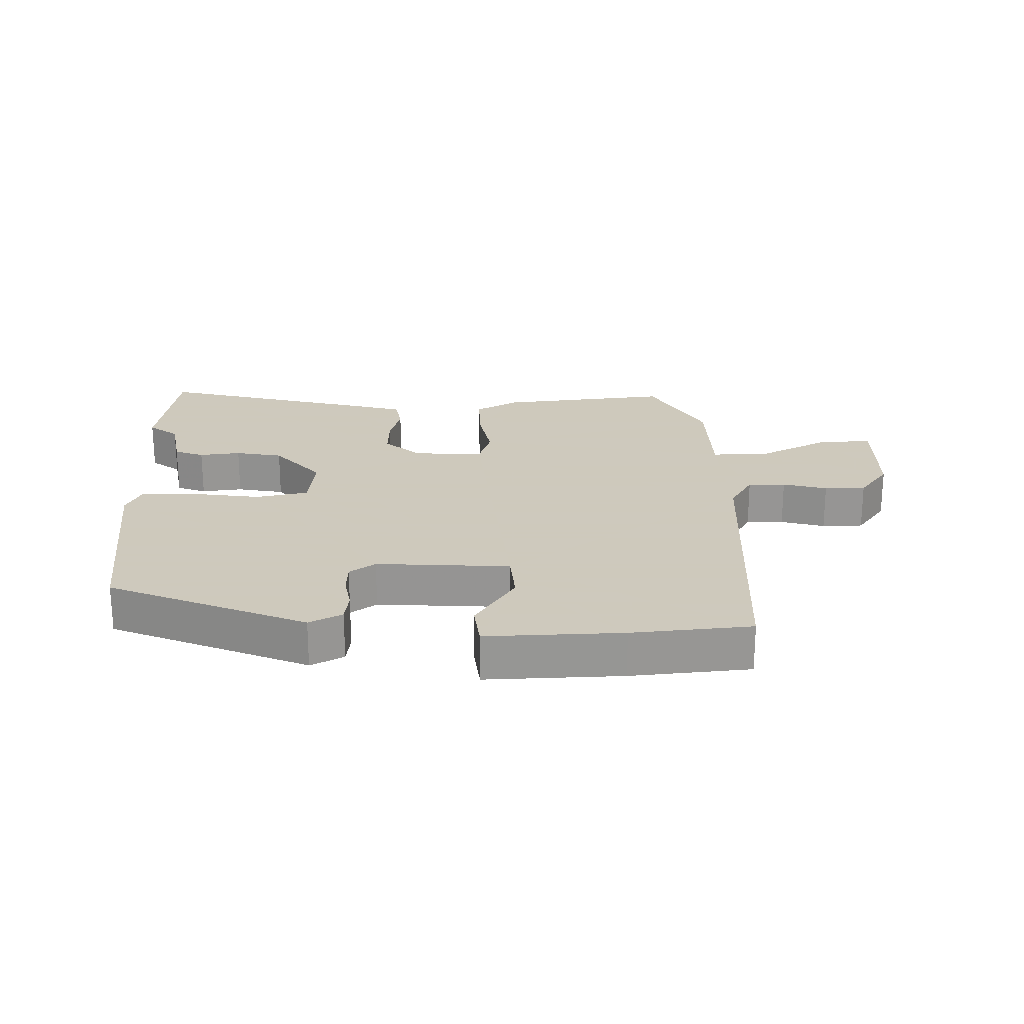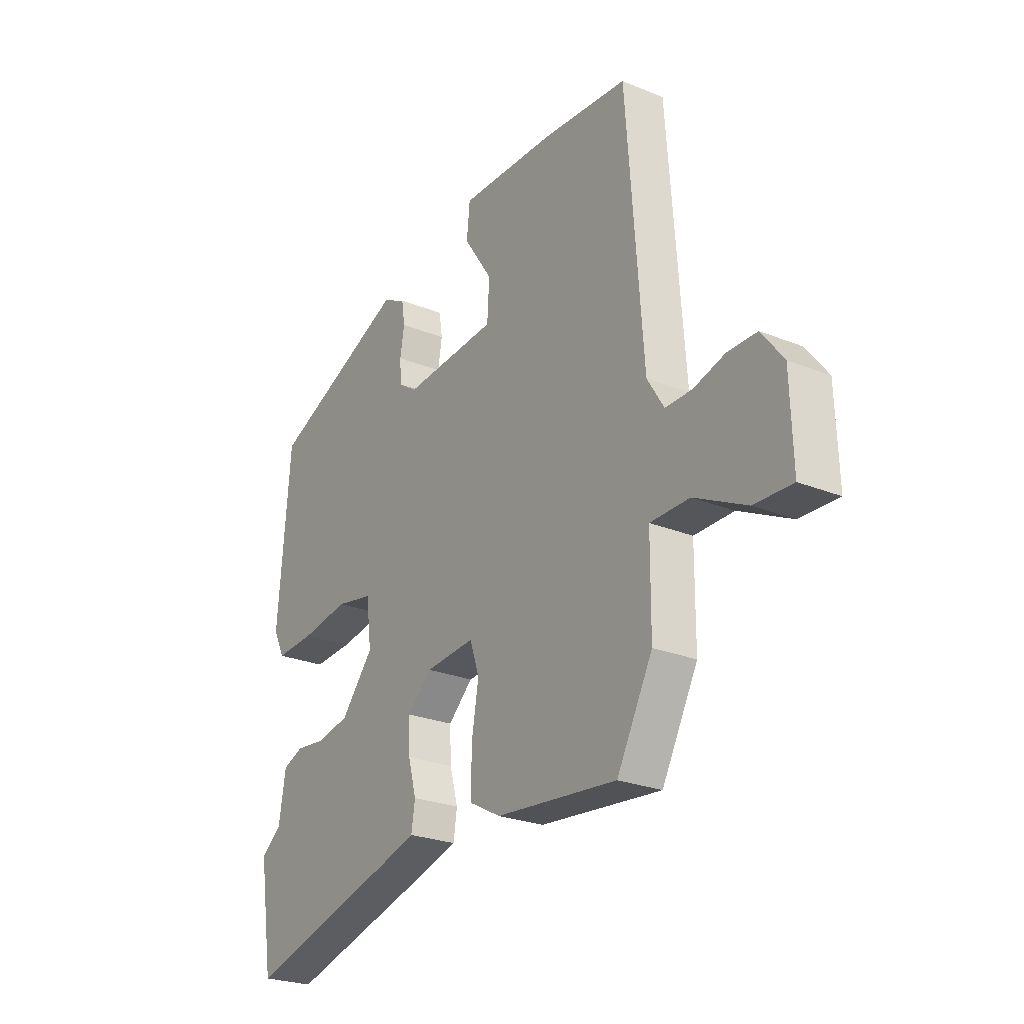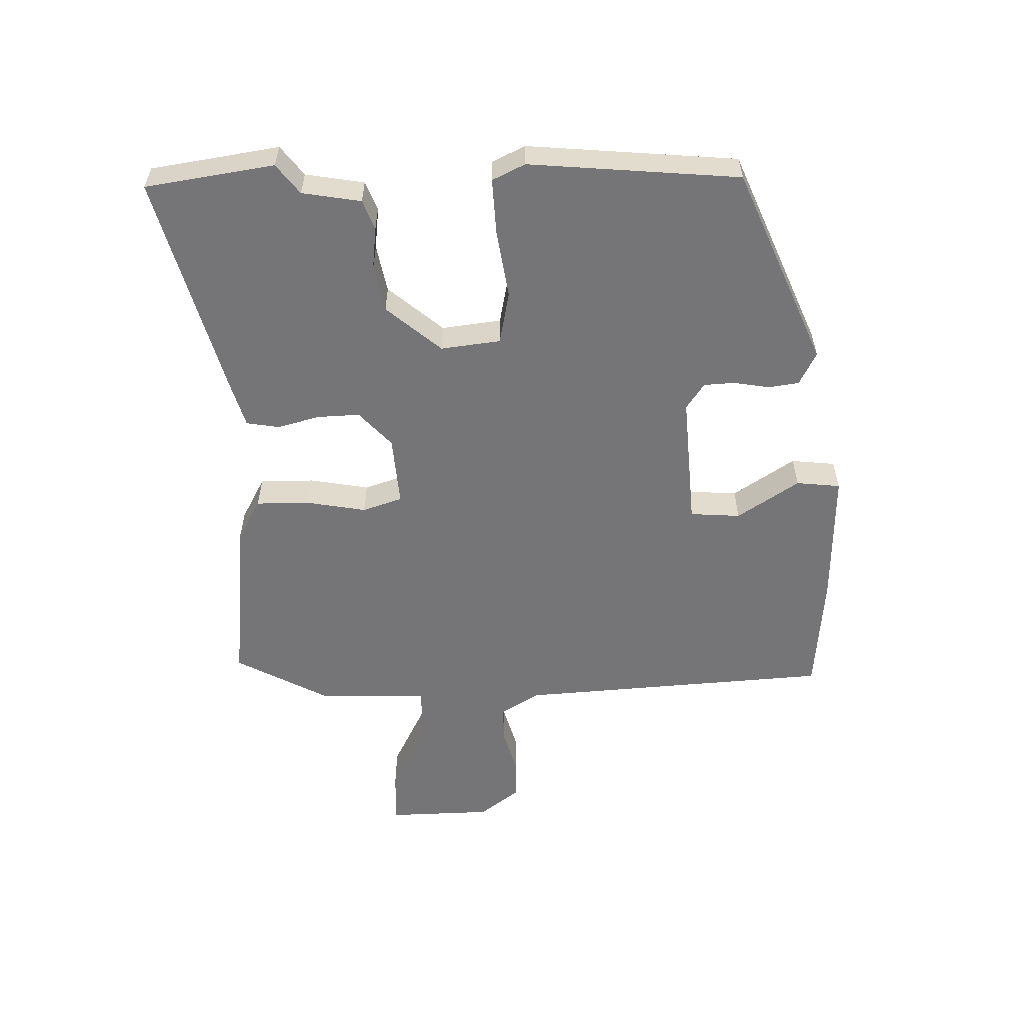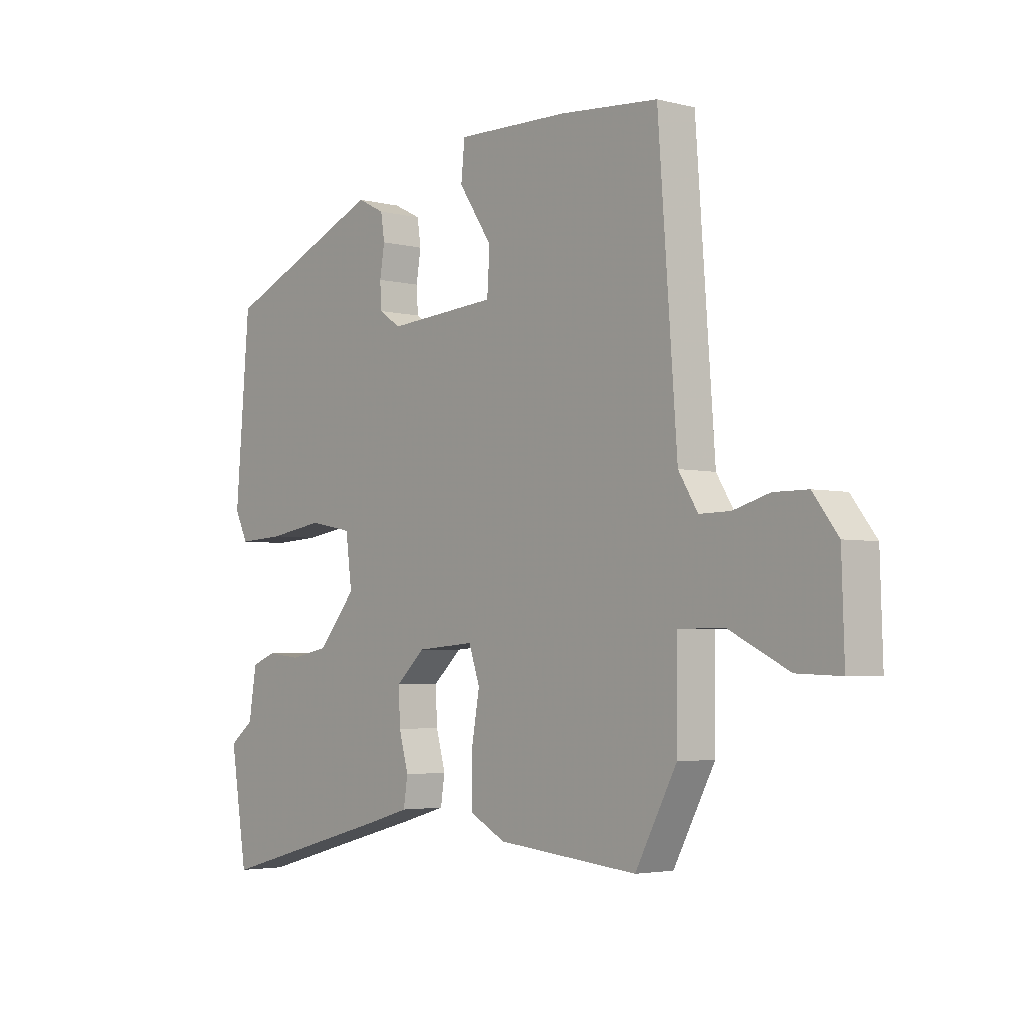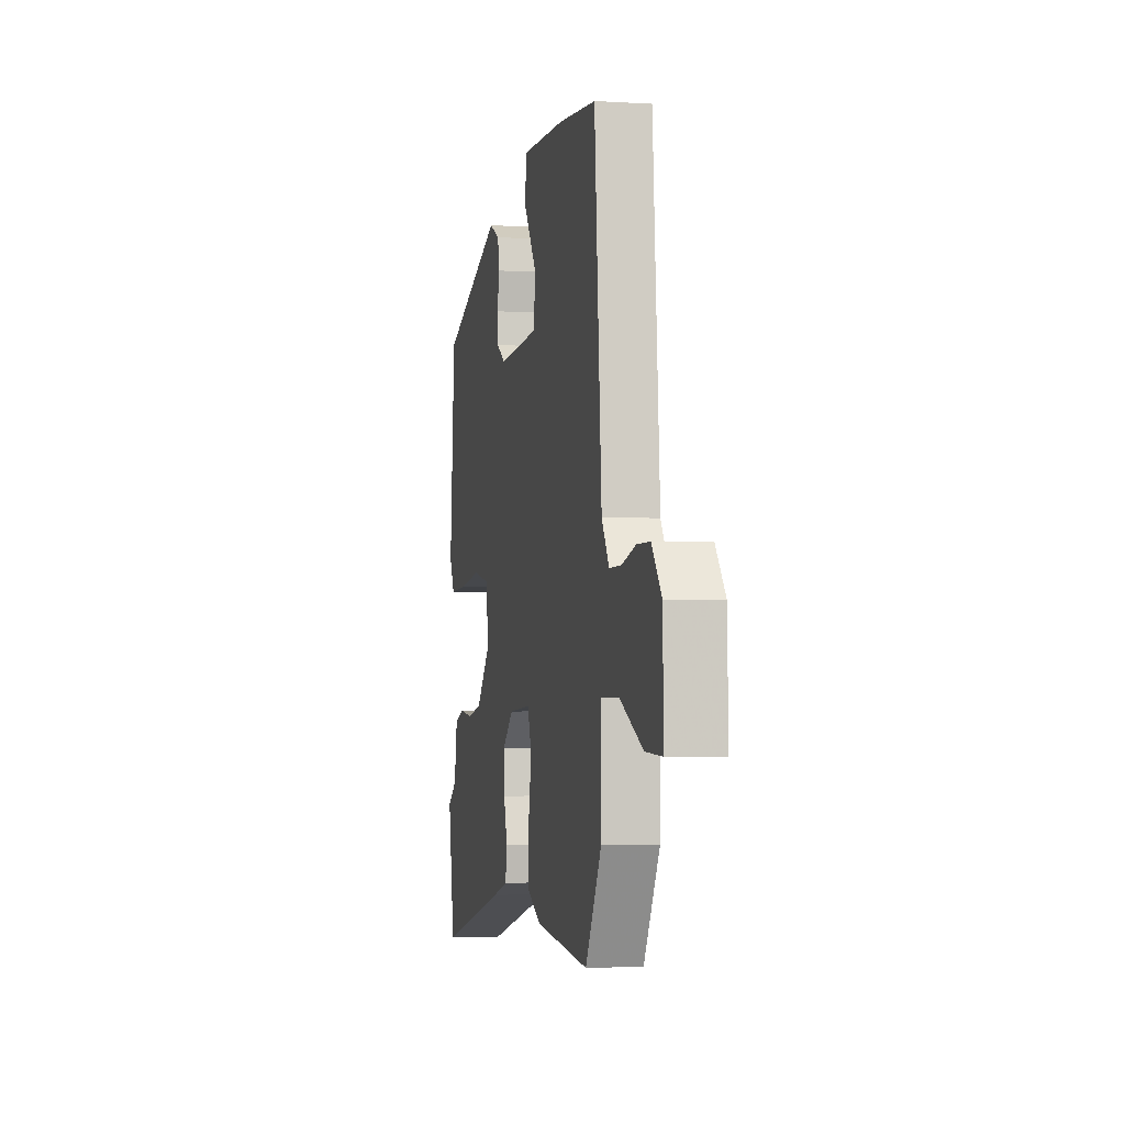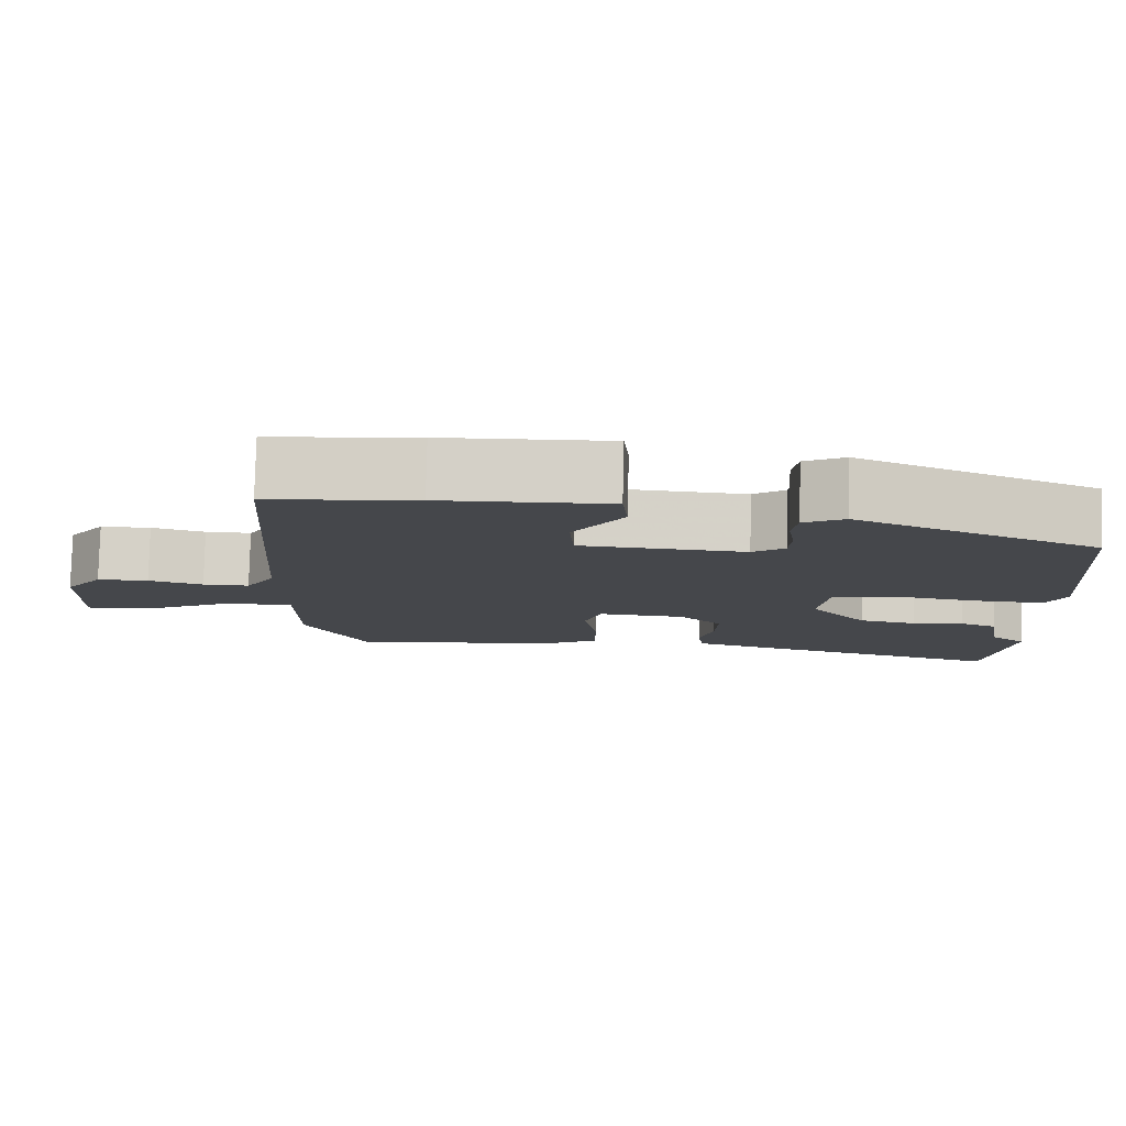
<metadata>
{"format":"obj","ext":"obj","renderer":"f3d","projection":"perspective","resolution":1024,"background":"white","views":[{"elev":22.6,"azim":-2.0,"up":"+Y"},{"elev":-25.3,"azim":56.7,"up":"+Z"},{"elev":-56.6,"azim":-89.0,"up":"+Y"},{"elev":-3.6,"azim":49.6,"up":"+Z"},{"elev":-2.4,"azim":77.7,"up":"+Z"},{"elev":79.5,"azim":-178.7,"up":"+Z"}]}
</metadata>
<code>
v -0.49 0.07 -0.564
v -0.522 0.07 -0.363
v -0.476 0.07 -0.327
v -0.461 0.07 -0.235
v -0.415 0.07 -0.217
v -0.35 0.07 -0.224
v -0.276 0.07 -0.209
v -0.204 0.07 -0.123
v -0.216 0.07 -0.03
v -0.298 0.07 -0.014
v -0.404 0.07 -0.031
v -0.492 0.07 -0.036
v -0.517 0.07 0.015
v -0.49 0.07 0.344
v -0.183 0.07 0.477
v -0.131 0.07 0.451
v -0.124 0.07 0.403
v -0.133 0.07 0.347
v -0.13 0.07 0.299
v -0.089 0.07 0.271
v 0.12 0.07 0.287
v 0.125 0.07 0.366
v 0.061 0.07 0.462
v 0.068 0.07 0.531
v 0.282 0.07 0.527
v 0.47 0.07 0.512
v 0.506 0.07 0.02
v 0.543 0.07 -0.04
v 0.602 0.07 -0.039
v 0.671 0.07 -0.019
v 0.736 0.07 -0.019
v 0.784 0.07 -0.082
v 0.789 0.07 -0.246
v 0.705 0.07 -0.243
v 0.59 0.07 -0.186
v 0.503 0.07 -0.187
v 0.502 0.07 -0.357
v 0.423 0.07 -0.506
v 0.155 0.07 -0.48
v 0.086 0.07 -0.443
v 0.086 0.07 -0.358
v 0.102 0.07 -0.265
v 0.081 0.07 -0.203
v -0.029 0.07 -0.212
v -0.084 0.07 -0.263
v -0.081 0.07 -0.329
v -0.063 0.07 -0.395
v -0.071 0.07 -0.447
v -0.149 0.07 -0.47
v -0.49 0 -0.564
v -0.522 0 -0.363
v -0.476 0 -0.327
v -0.461 0 -0.235
v -0.415 0 -0.217
v -0.35 0 -0.224
v -0.276 0 -0.209
v -0.204 0 -0.123
v -0.216 0 -0.03
v -0.298 0 -0.014
v -0.404 0 -0.031
v -0.492 0 -0.036
v -0.517 0 0.015
v -0.49 0 0.344
v -0.183 0 0.477
v -0.131 0 0.451
v -0.124 0 0.403
v -0.133 0 0.347
v -0.13 0 0.299
v -0.089 0 0.271
v 0.12 0 0.287
v 0.125 0 0.366
v 0.061 0 0.462
v 0.068 0 0.531
v 0.282 0 0.527
v 0.47 0 0.512
v 0.506 0 0.02
v 0.543 0 -0.04
v 0.602 0 -0.039
v 0.671 0 -0.019
v 0.736 0 -0.019
v 0.784 0 -0.082
v 0.789 0 -0.246
v 0.705 0 -0.243
v 0.59 0 -0.186
v 0.503 0 -0.187
v 0.502 0 -0.357
v 0.423 0 -0.506
v 0.155 0 -0.48
v 0.086 0 -0.443
v 0.086 0 -0.358
v 0.102 0 -0.265
v 0.081 0 -0.203
v -0.029 0 -0.212
v -0.084 0 -0.263
v -0.081 0 -0.329
v -0.063 0 -0.395
v -0.071 0 -0.447
v -0.149 0 -0.47
f 46 47 48 49
f 45 46 49 1
f 44 45 1 2
f 39 40 41 42
f 37 38 39 42
f 36 37 42 43
f 32 33 34 35
f 32 35 36
f 29 30 31 32
f 28 29 32 36
f 27 28 36 43
f 22 23 24 25
f 21 22 25 26
f 15 16 17 18
f 15 18 19
f 14 15 19
f 13 14 19 20
f 10 11 12 13
f 3 4 5 6
f 3 6 7
f 44 2 3 7
f 43 44 7 8
f 21 26 27 43
f 21 43 8 9
f 10 13 20 21
f 9 10 21
f 98 97 96 95
f 50 98 95 94
f 51 50 94 93
f 91 90 89 88
f 91 88 87 86
f 92 91 86 85
f 84 83 82 81
f 85 84 81
f 81 80 79 78
f 85 81 78 77
f 92 85 77 76
f 74 73 72 71
f 75 74 71 70
f 67 66 65 64
f 68 67 64
f 68 64 63
f 69 68 63 62
f 62 61 60 59
f 55 54 53 52
f 56 55 52
f 56 52 51 93
f 57 56 93 92
f 92 76 75 70
f 58 57 92 70
f 70 69 62 59
f 70 59 58
f 1 50 51 2
f 2 51 52 3
f 3 52 53 4
f 4 53 54 5
f 5 54 55 6
f 6 55 56 7
f 7 56 57 8
f 8 57 58 9
f 9 58 59 10
f 10 59 60 11
f 11 60 61 12
f 12 61 62 13
f 13 62 63 14
f 14 63 64 15
f 15 64 65 16
f 16 65 66 17
f 17 66 67 18
f 18 67 68 19
f 19 68 69 20
f 20 69 70 21
f 21 70 71 22
f 22 71 72 23
f 23 72 73 24
f 24 73 74 25
f 25 74 75 26
f 26 75 76 27
f 27 76 77 28
f 28 77 78 29
f 29 78 79 30
f 30 79 80 31
f 31 80 81 32
f 32 81 82 33
f 33 82 83 34
f 34 83 84 35
f 35 84 85 36
f 36 85 86 37
f 37 86 87 38
f 38 87 88 39
f 39 88 89 40
f 40 89 90 41
f 41 90 91 42
f 42 91 92 43
f 43 92 93 44
f 44 93 94 45
f 45 94 95 46
f 46 95 96 47
f 47 96 97 48
f 48 97 98 49
f 49 98 50 1

</code>
